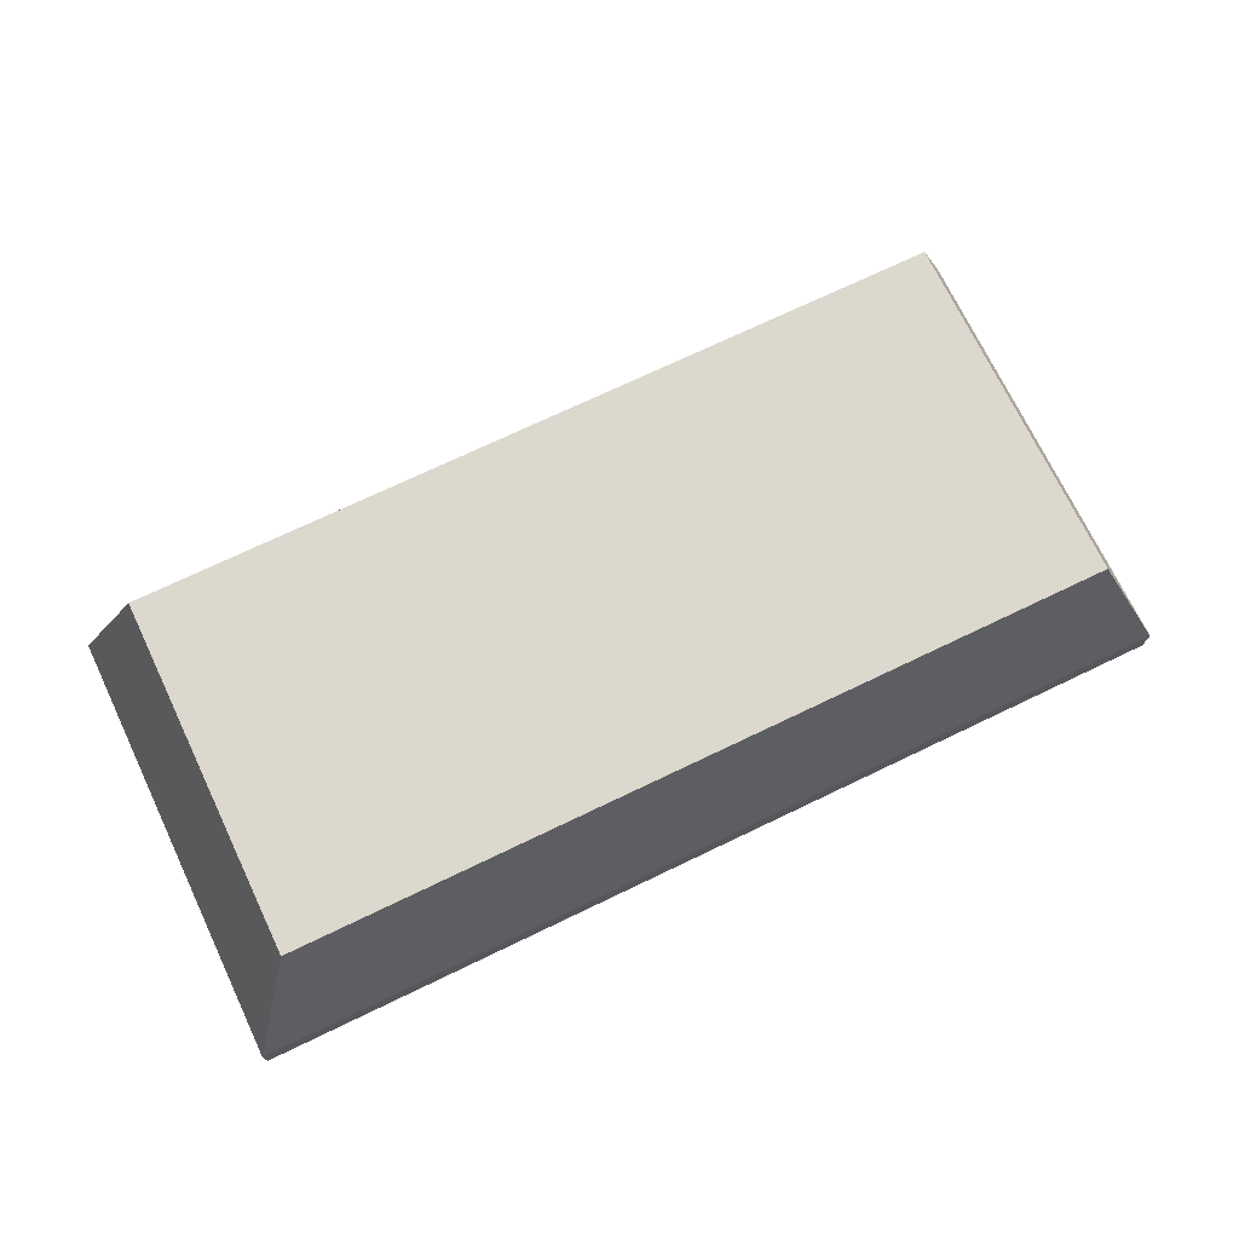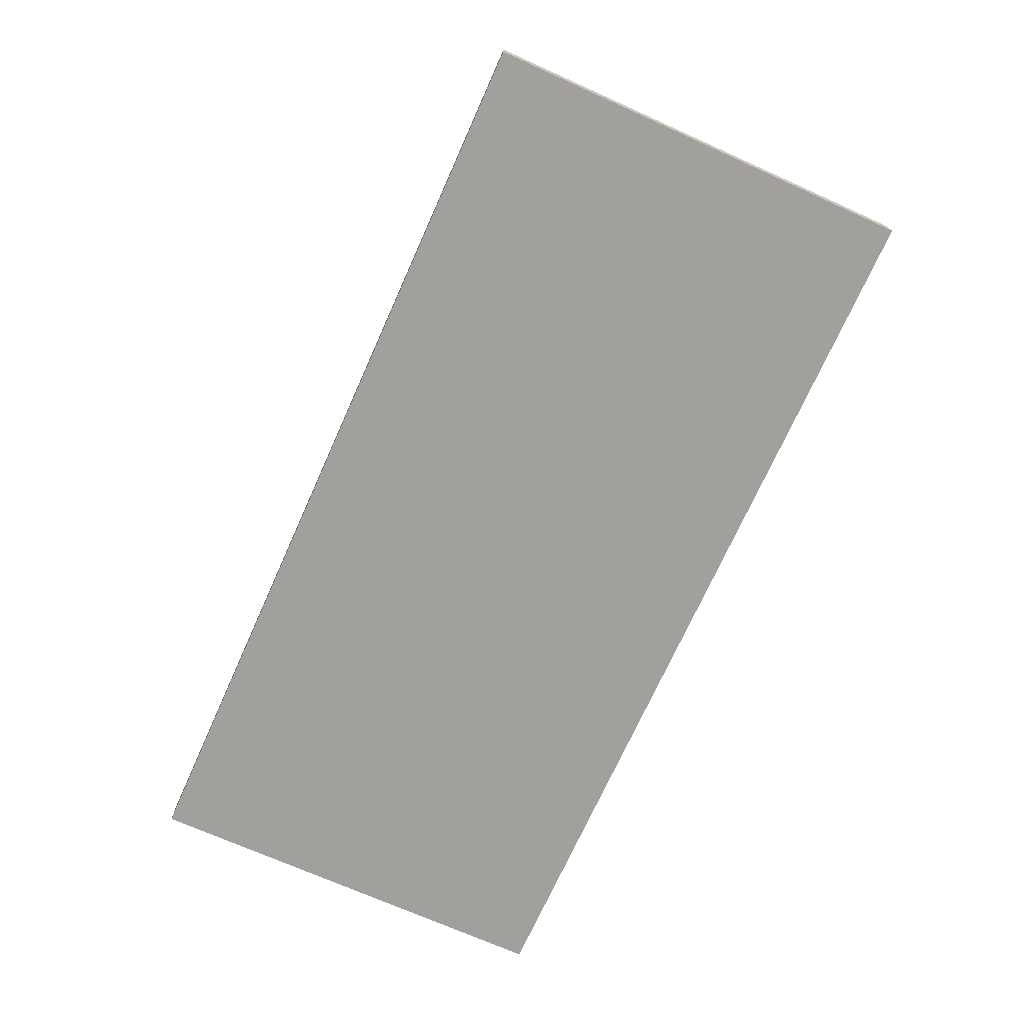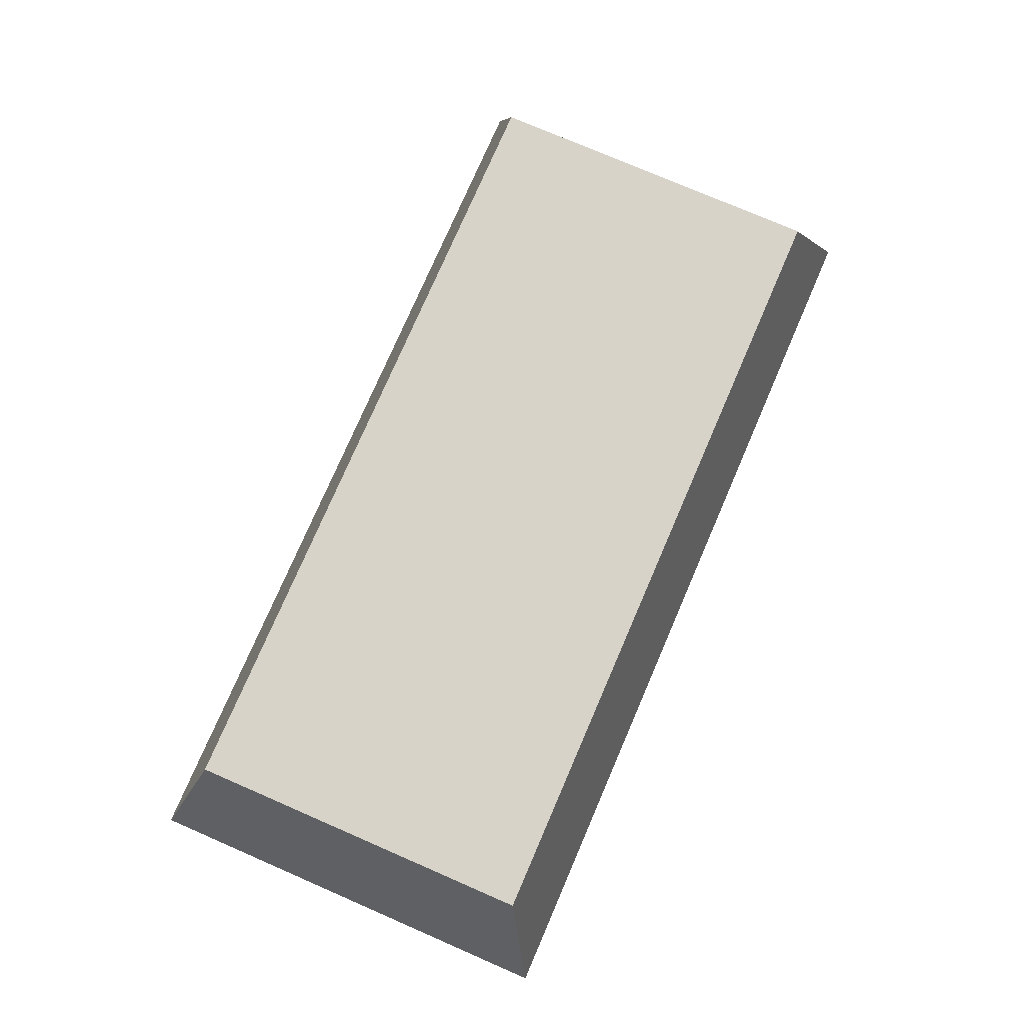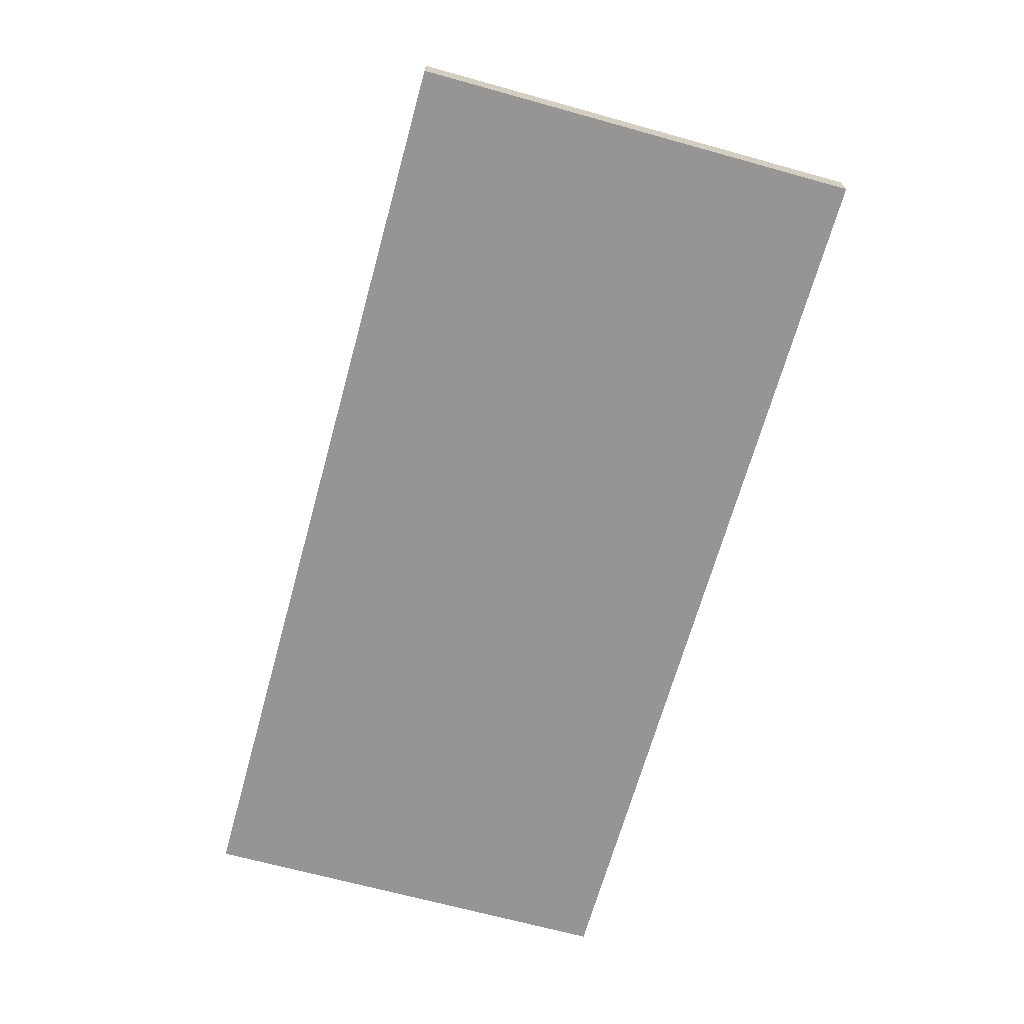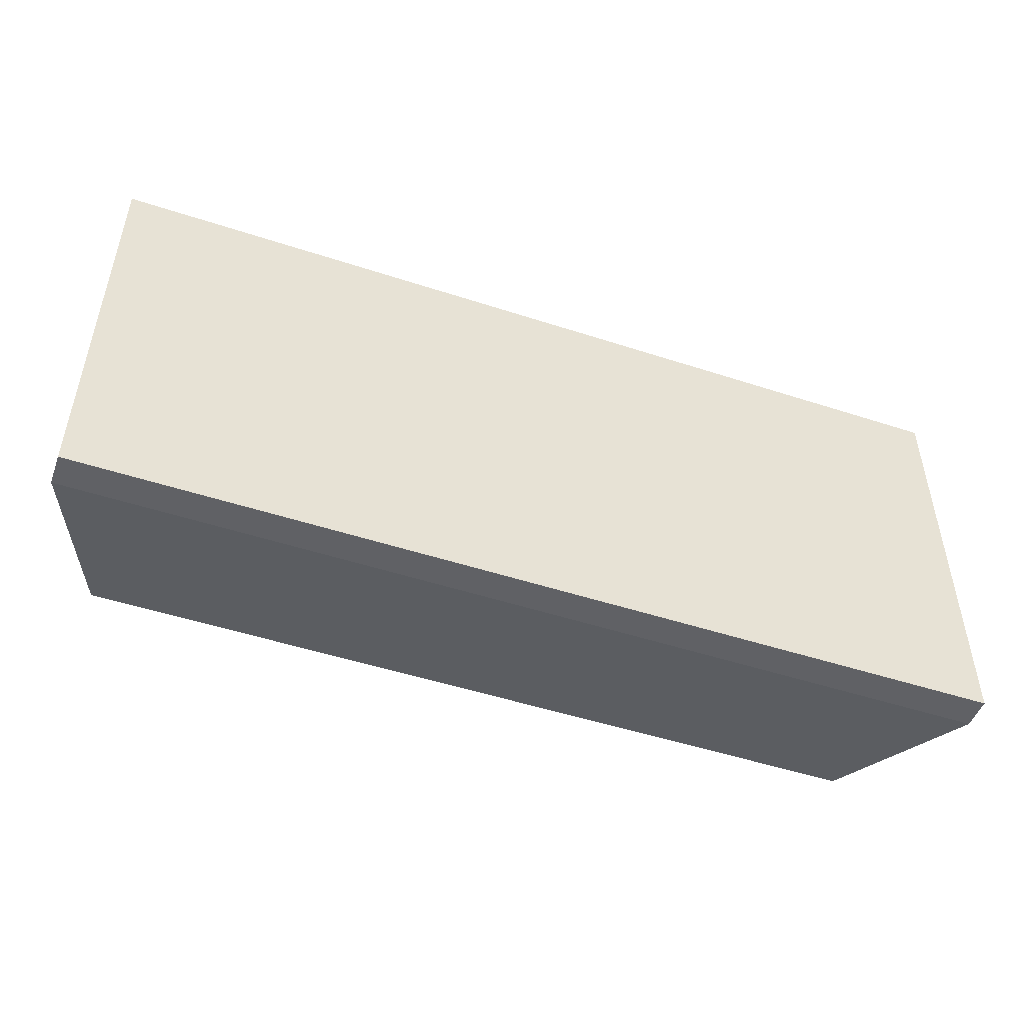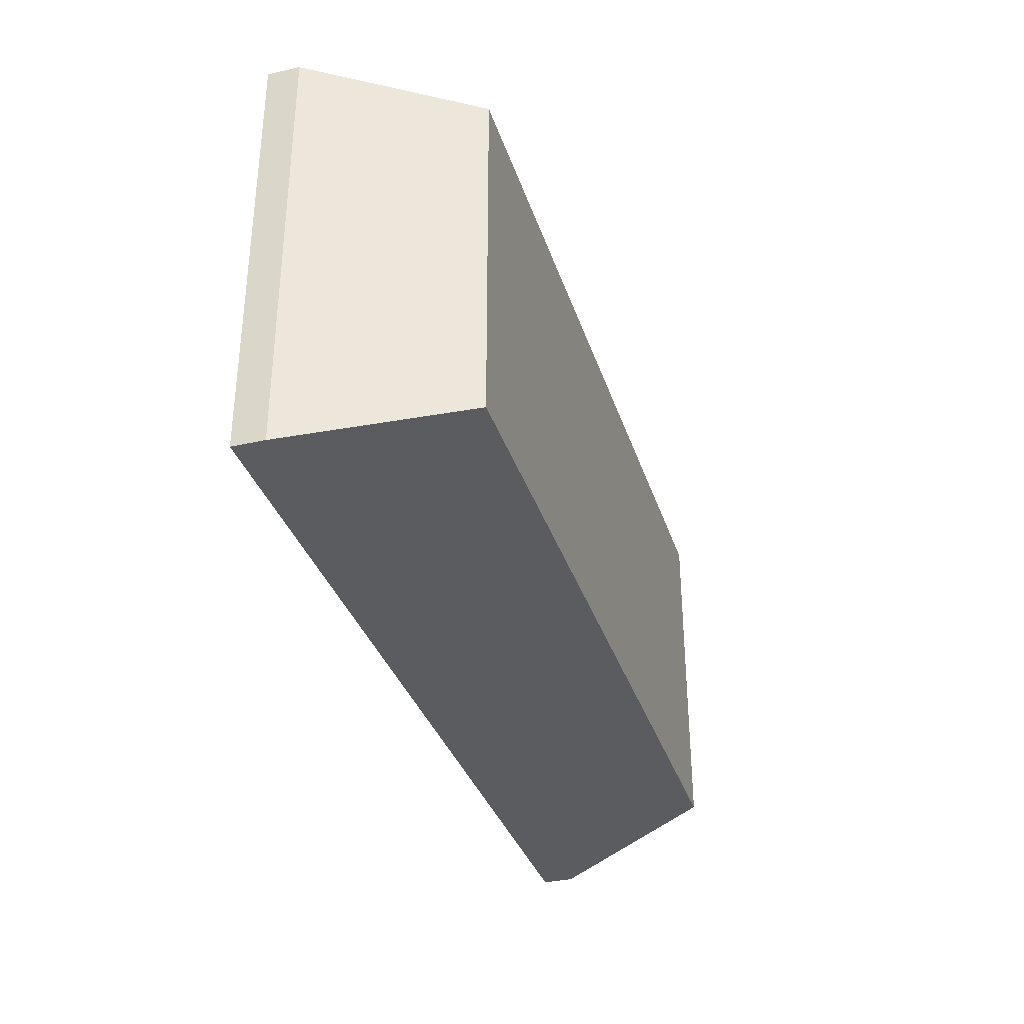
<metadata>
{"format":"obj","ext":"obj","renderer":"f3d","projection":"perspective","resolution":1024,"background":"white","views":[{"elev":72.4,"azim":154.4,"up":"+Y"},{"elev":-71.6,"azim":65.9,"up":"+Y"},{"elev":76.6,"azim":113.4,"up":"+Y"},{"elev":-67.5,"azim":74.5,"up":"+Y"},{"elev":-49.3,"azim":-19.9,"up":"+Z"},{"elev":-34.1,"azim":106.9,"up":"+Z"}]}
</metadata>
<code>
g SM_Prop_GoldBar_01
v -0.1807 0.01233 -0.08445
v -0.1559 0.07726 -0.06778
v -0.1807 0.01233 0.08445
v -0.1559 0.07726 0.06778
v 0.08414 0.07726 -0.04329
v 0.1202 0.07726 -0.04329
v 0.08414 0.07726 0.04329
v 0.1202 0.07726 0.04329
v 0.1559 0.07726 -0.06778
v 0.1807 0.01233 -0.08445
v 0.1559 0.07726 0.06778
v 0.1807 0.01233 0.08445
v 0.1807 0 -0.08445
v -0.1807 0 -0.08445
v 0.1807 0 0.08445
v -0.1807 0 0.08445
v -0.1807 0.01233 0.08445
v -0.1559 0.07726 0.06778
v 0.1807 0.01233 0.08445
v 0.1559 0.07726 0.06778
v 0.1807 0.01233 -0.08445
v 0.1559 0.07726 -0.06778
v -0.1807 0.01233 -0.08445
v -0.1559 0.07726 -0.06778
v -0.1807 0 -0.08445
v -0.1807 0.01233 -0.08445
v -0.1807 0 0.08445
v -0.1807 0.01233 0.08445
v -0.1807 0 0.08445
v -0.1807 0.01233 0.08445
v 0.1807 0 0.08445
v 0.1807 0.01233 0.08445
v 0.1807 0.01233 -0.08445
v 0.1807 0 -0.08445
v 0.1807 0.01233 0.08445
v 0.1807 0 0.08445
v 0.1807 0 -0.08445
v 0.1807 0.01233 -0.08445
v -0.1807 0 -0.08445
v -0.1807 0.01233 -0.08445
v -0.1202 0.07726 -0.04329
v -0.08414 0.07726 -0.04329
v -0.1202 0.07726 0.04329
v -0.08414 0.07726 0.04329
v -0.1559 0.07726 -0.06778
v -0.1202 0.07726 -0.04329
v -0.1559 0.07726 0.06778
v -0.1202 0.07726 0.04329
v 0.1559 0.07726 0.06778
v -0.08414 0.07726 -0.04329
v -0.08414 0.07726 0.04329
v 0.08414 0.07726 -0.04329
v 0.1202 0.07726 -0.04329
v 0.08414 0.07726 0.04329
v 0.1559 0.07726 -0.06778
v 0.1202 0.07726 0.04329
f 2 1 3
f 4 2 3
f 6 5 7
f 8 6 7
f 10 9 11
f 12 10 11
f 14 13 15
f 16 14 15
f 18 17 19
f 20 18 19
f 22 21 23
f 24 22 23
f 26 25 27
f 28 26 27
f 30 29 31
f 32 30 31
f 34 33 35
f 36 34 35
f 38 37 39
f 40 38 39
f 42 41 43
f 44 42 43
f 46 45 47
f 48 46 47
f 48 47 49
f 50 45 46
f 51 48 49
f 50 52 45
f 50 51 52
f 52 53 45
f 51 54 52
f 54 51 49
f 53 55 45
f 54 49 56
f 56 49 55
f 53 56 55

</code>
